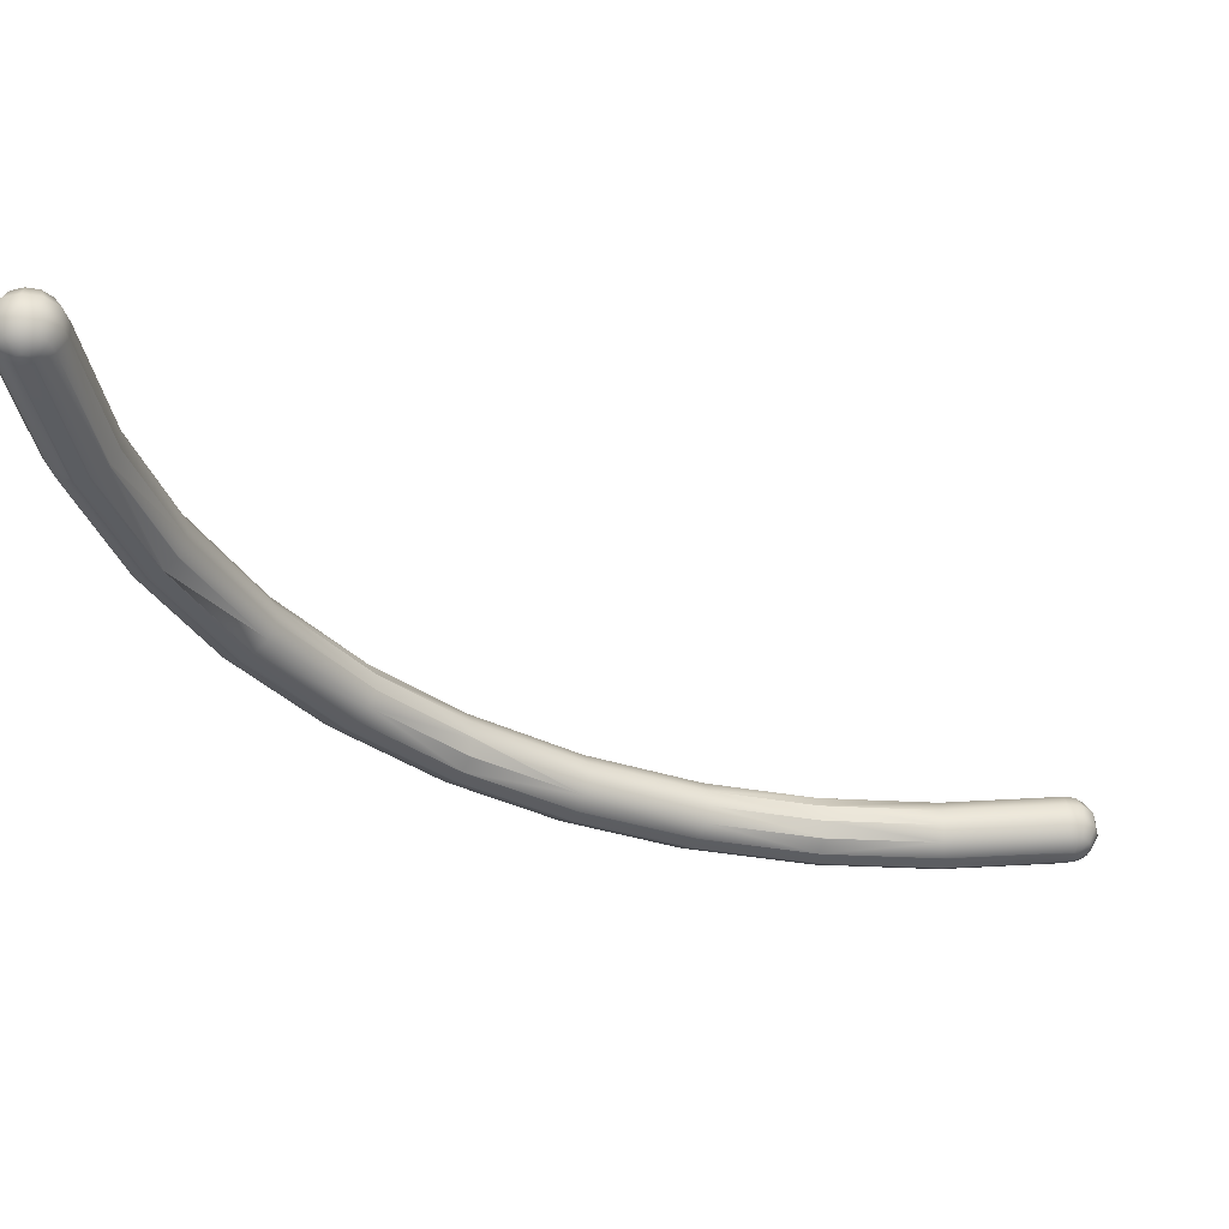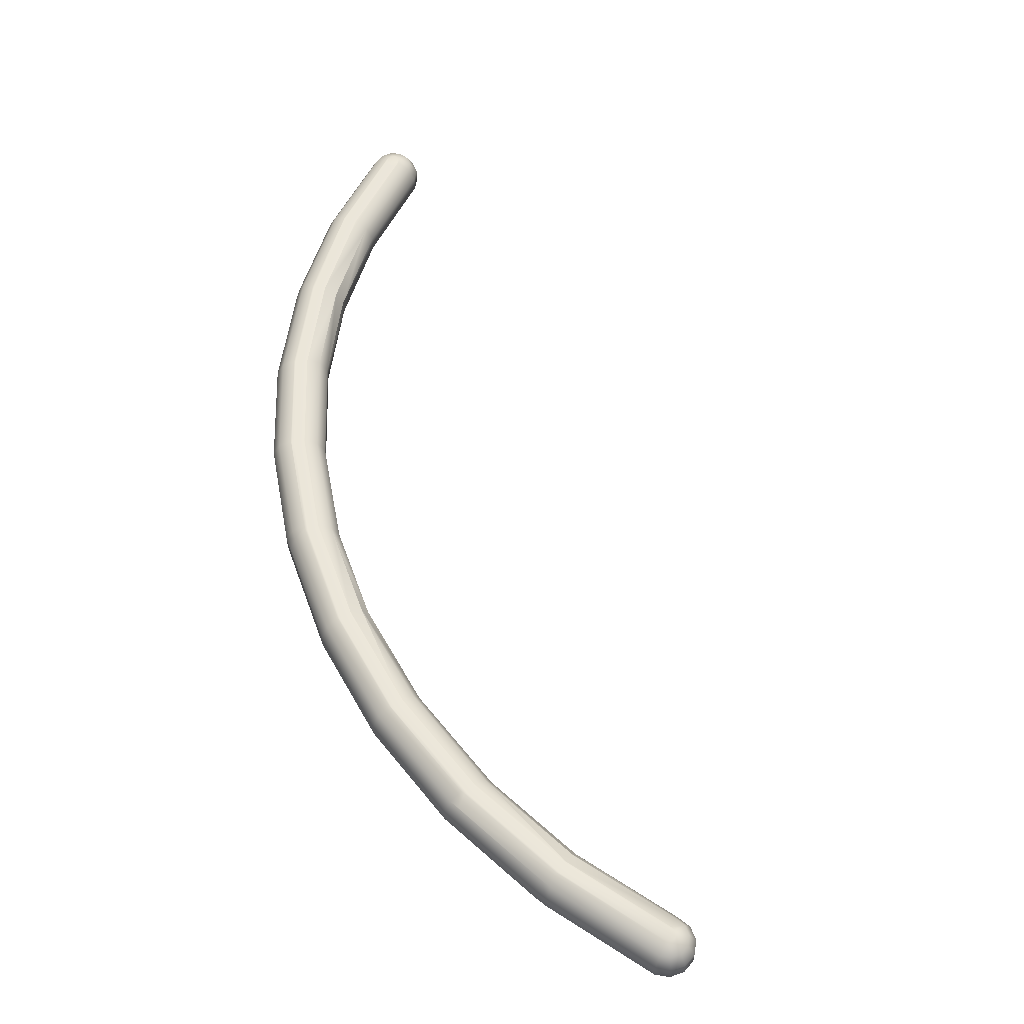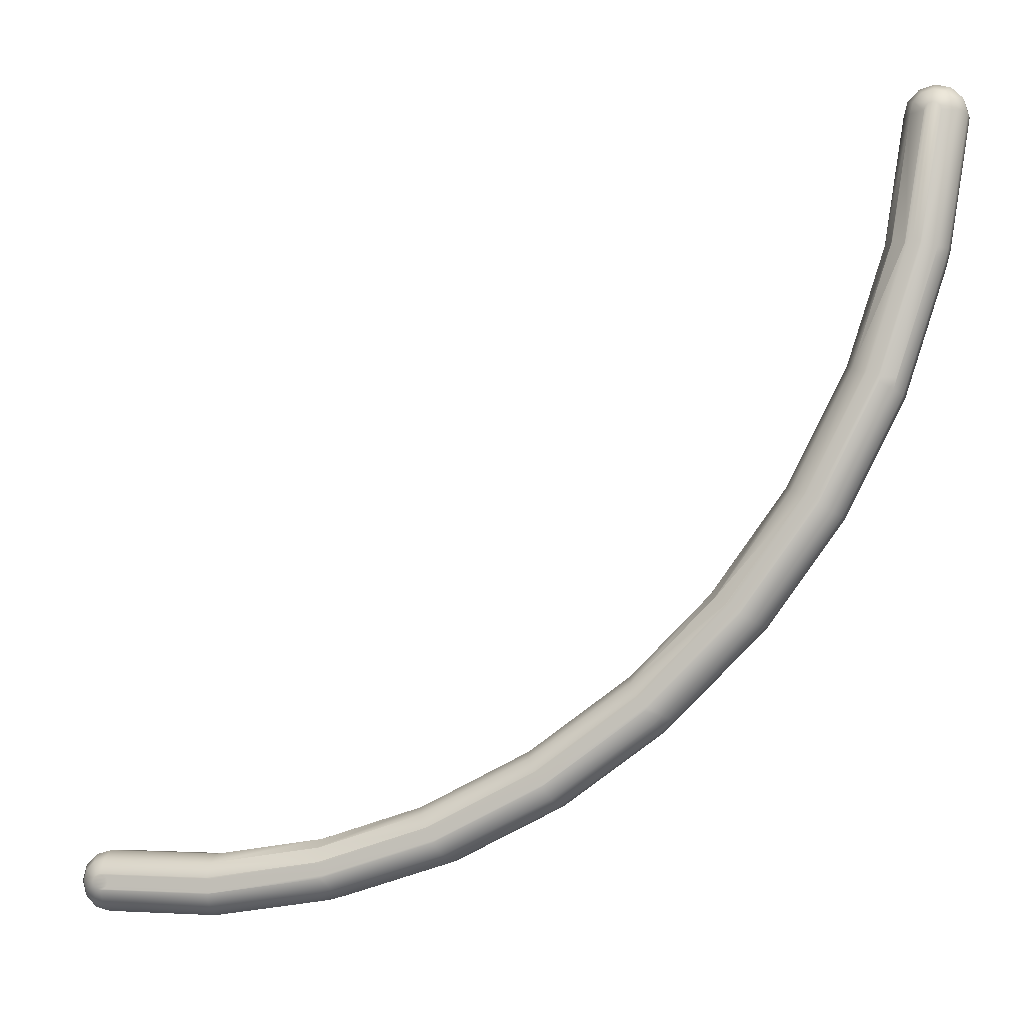
<metadata>
{"format":"obj","ext":"obj","renderer":"f3d","projection":"perspective","resolution":1024,"background":"white","views":[{"elev":51.8,"azim":-2.6,"up":"+Z"},{"elev":54.6,"azim":-65.2,"up":"+Y"},{"elev":-5.3,"azim":-163.1,"up":"+Z"}]}
</metadata>
<code>
o curve_00
g curve_00_Mesh
v -8 1.944 0.2121
v -8 1.81 0.2898
v -7.855 1.81 0.251
v -8 1.654 0.2898
v -8.145 1.81 0.251
v -8.145 1.654 0.251
v -8.212 1.52 -1e-06
v -8.251 1.654 0.1449
v -8.29 1.654 -1e-06
v -8 2.022 0.07765
v -7.894 1.944 0.1837
v -7.816 1.52 0.1061
v -7.961 1.442 0.06724
v -7.933 1.442 0.03882
v -7.894 1.52 0.1837
v -7.749 1.654 0.1449
v -7.71 1.81 -1e-06
v -7.749 1.81 0.1449
v -7.71 1.654 -1e-06
v -7.888 2.072 -1.237
v -8.078 2.022 -1e-06
v -7.878 2.072 -1.198
v -8.106 1.944 0.1837
v -7.855 1.654 0.251
v -7.528 1.708 -1.191
v -7.528 1.858 -1.191
v -7.525 1.703 -1.21
v -8.212 1.944 -1e-06
v -8.184 1.944 0.1061
v -8.184 1.52 0.1061
v -8.106 1.52 0.1837
v -8 1.52 0.2121
v -8 1.442 0.07765
v -8.1 1.704 -1.237
v -8.29 1.81 -1e-06
v -8.1 1.86 -1.237
v -7.961 2.022 0.06724
v -7.788 1.944 -1e-06
v -7.605 1.99 -1.188
v -7.606 1.992 -1.188
v -7.534 1.863 -1.171
v -7.811 1.492 -1.315
v -8 1.442 -0.07765
v -7.849 1.492 -1.304
v -7.593 1.583 -1.216
v -7.788 1.52 -1e-06
v -7.599 1.573 -1.217
v -7.598 1.57 -1.237
v -7.816 1.944 0.1061
v -7.922 1.442 -1e-06
v -7.994 1.57 -1.343
v -8.062 1.704 -1.382
v -8.251 1.81 0.1449
v -8.067 2.022 0.03882
v -7.922 2.022 -1e-06
v -7.734 2.069 -1.207
v -7.737 2.071 -1.208
v -8.062 1.86 -1.382
v -7.994 1.994 -1.343
v -7.888 1.492 -1.237
v -8.078 1.442 -1e-06
v -8.023 1.57 -1.237
v -8.039 1.442 0.06724
v -8.067 1.442 0.03882
v -8.039 1.442 -0.06724
v -8.067 1.442 -0.03882
v -7.618 1.995 -1.16
v -8.039 2.022 0.06724
v -7.772 2.072 -1.17
v -7.933 2.022 0.03882
v -7.743 2.072 -1.198
v -7.772 1.492 -1.304
v -7.961 1.442 -0.06724
v -7.743 1.492 -1.276
v -7.933 1.442 -0.03882
v -7.878 1.492 -1.276
v -7.733 1.492 -1.237
v -8.023 1.994 -1.237
v -7.849 2.072 -1.17
v -7.811 2.072 -1.159
v -7.47 1.537 -2.482
v -7.431 1.537 -2.492
v -7.615 2.039 -2.521
v -7.643 2.039 -2.414
v -7.247 2.039 -2.308
v -7.18 1.905 -2.27
v -7.498 1.537 -2.453
v -7.615 1.615 -2.521
v -7.498 2.117 -2.376
v -7.47 2.117 -2.347
v -7.18 1.749 -2.27
v -7.247 1.615 -2.308
v -7.392 1.537 -2.482
v -7.392 2.117 -2.347
v -7.364 2.117 -2.376
v -7.509 2.117 -2.414
v -7.682 1.905 -2.559
v -7.498 2.117 -2.453
v -7.682 1.749 -2.559
v -7.25 1.611 -2.318
v -7.361 1.538 -2.377
v -7.431 2.117 -2.337
v -7.363 1.537 -2.378
v -7.362 1.538 -2.378
v -7.353 1.537 -2.414
v -7.364 1.537 -2.453
v -6.943 2.157 -3.542
v -6.953 2.157 -3.503
v -7.127 1.79 -3.648
v -7.127 1.945 -3.648
v -6.808 2.157 -3.465
v -6.808 1.577 -3.465
v -6.692 1.655 -3.397
v -6.692 2.079 -3.397
v -6.625 1.79 -3.358
v -6.808 1.577 -3.542
v -7.059 1.655 -3.609
v -6.876 1.577 -3.581
v -6.837 1.577 -3.571
v -6.943 1.577 -3.542
v -7.059 2.079 -3.609
v -6.625 1.945 -3.358
v -6.798 1.577 -3.503
v -6.914 1.577 -3.571
v -6.943 2.157 -3.465
v -6.876 2.157 -3.426
v -6.837 2.157 -3.436
v -6.914 2.157 -3.436
v -5.925 1.983 -4.319
v -5.915 1.98 -4.329
v -5.987 2.112 -4.36
v -6.124 2.192 -4.411
v -6.347 1.69 -4.584
v -6.414 1.98 -4.623
v -6.347 2.114 -4.584
v -5.979 1.69 -4.372
v -6.096 1.612 -4.439
v -6.23 2.192 -4.517
v -5.987 2.114 -4.361
v -6.202 1.612 -4.545
v -6.202 2.192 -4.411
v -6.102 2.191 -4.428
v -6.103 2.192 -4.429
v -6.004 2.116 -4.347
v -5.997 2.115 -4.353
v -5.912 1.824 -4.333
v -6.085 1.612 -4.478
v -6.414 1.824 -4.623
v -6.269 1.69 -4.661
v -6.308 1.824 -4.729
v -6.308 1.98 -4.729
v -5.915 1.828 -4.329
v -5.915 1.828 -4.329
v -6.163 1.612 -4.555
v -6.096 1.612 -4.517
v -6.124 1.612 -4.545
v -6.241 2.192 -4.478
v -6.23 1.612 -4.517
v -6.23 2.192 -4.439
v -6.163 2.192 -4.4
v -5.499 2.144 -5.422
v -5.461 2.01 -5.567
v -5.567 2.01 -5.461
v -5.422 2.144 -5.499
v -5.422 1.72 -5.499
v -5.383 2.222 -5.355
v -5.277 2.222 -5.249
v -5.21 2.144 -5.132
v -5.461 1.854 -5.567
v -5.205 1.72 -5.135
v -5.193 1.718 -5.15
v -5.17 1.835 -5.079
v -5.249 1.642 -5.277
v -5.238 1.642 -5.316
v -5.383 2.222 -5.277
v -5.355 2.222 -5.249
v -5.249 1.642 -5.355
v -5.355 2.222 -5.383
v -5.171 1.854 -5.065
v -5.171 2.01 -5.065
v -5.166 1.851 -5.071
v -5.166 1.851 -5.071
v -5.27 1.642 -5.254
v -5.269 1.643 -5.252
v -5.316 1.642 -5.393
v -5.316 2.222 -5.238
v -5.393 2.222 -5.316
v -5.277 1.642 -5.383
v -5.355 1.642 -5.383
v -4.504 2.034 -6.25
v -4.465 2.168 -6.183
v -4.504 1.879 -6.25
v -4.465 1.744 -6.183
v -4.292 1.667 -5.961
v -4.398 1.667 -6.067
v -4.426 2.246 -5.961
v -4.398 2.246 -5.932
v -4.281 1.667 -6
v -4.292 1.667 -6.038
v -4.253 2.168 -5.816
v -4.214 1.879 -5.749
v -4.253 1.744 -5.816
v -4.32 2.246 -5.932
v -4.32 1.667 -5.932
v -4.214 2.034 -5.749
v -4.32 1.667 -6.067
v -4.359 2.246 -5.922
v -4.359 1.667 -6.077
v -4.426 2.246 -6.038
v -4.398 2.246 -6.067
v -4.437 2.246 -6
v -3.359 1.686 -6.583
v -3.214 1.763 -6.332
v -3.281 1.686 -6.449
v -3.359 2.265 -6.449
v -3.32 2.265 -6.438
v -3.32 1.686 -6.593
v -3.281 1.686 -6.583
v -3.426 1.763 -6.7
v -3.214 2.188 -6.332
v -3.175 2.053 -6.265
v -3.387 2.265 -6.555
v -3.359 2.265 -6.583
v -3.465 1.898 -6.767
v -3.465 2.053 -6.767
v -3.426 2.188 -6.7
v -3.175 1.898 -6.265
v -3.242 1.686 -6.516
v -3.253 1.686 -6.555
v -3.398 2.265 -6.516
v -3.253 1.686 -6.477
v -3.387 2.265 -6.477
v -3.281 2.265 -6.449
v -2.222 2.278 -6.779
v -2.213 2.201 -6.646
v -2.204 2.2 -6.647
v -2.228 1.699 -6.934
v -2.267 1.699 -6.923
v -2.196 2.067 -6.571
v -2.204 2.19 -6.641
v -2.19 2.065 -6.572
v -2.334 1.777 -7.04
v -2.267 2.279 -6.923
v -2.295 2.279 -6.895
v -2.334 2.201 -7.04
v -2.213 1.699 -6.781
v -2.189 1.699 -6.789
v -2.213 1.699 -6.781
v -2.188 1.776 -6.652
v -2.373 1.911 -7.107
v -2.373 2.067 -7.107
v -2.16 1.699 -6.817
v -2.16 1.699 -6.895
v -2.15 1.699 -6.856
v -2.228 2.279 -6.934
v -2.184 1.91 -6.574
v -2.195 1.785 -6.644
v -2.228 1.911 -7.146
v -2.189 1.699 -6.923
v -2.228 2.201 -7.068
v -2.267 2.279 -6.789
v -2.228 2.279 -6.779
v -2.228 2.067 -7.146
v -2.196 1.777 -6.649
v -2.19 1.912 -6.572
v -2.295 2.279 -6.817
v -2.305 2.279 -6.856
v -2.228 1.777 -7.068
v -1.111 1.785 -6.805
v -1.111 1.92 -6.727
v -1.111 2.075 -6.727
v -1.189 2.287 -7.017
v -1.179 2.287 -6.978
v -1.111 1.92 -7.307
v -1.111 2.075 -7.307
v -1.111 2.209 -6.805
v -1.073 1.707 -7.084
v -1.111 2.209 -7.229
v -1.15 2.287 -7.084
v -1.179 2.287 -7.056
v -1.111 1.707 -7.095
v -1.111 1.785 -7.229
v -1.111 1.707 -6.94
v -1.111 2.287 -6.94
v -1.15 2.287 -6.95
v -1.044 1.707 -6.978
v -1.034 1.707 -7.017
v -1.073 1.707 -6.95
v -1.044 1.707 -7.056
v -1.111 2.287 -7.095
v 1e-06 2.29 -7.078
v 0.07765 2.29 -7
v 0.1837 2.212 -6.894
v 0.2121 2.212 -7
v 1e-06 2.212 -7.212
v 1e-06 2.078 -6.71
v 1e-06 2.212 -6.788
v 0.03882 1.71 -6.933
v 1e-06 1.71 -6.922
v 0.06724 1.71 -7.039
v 0.07765 1.71 -7
v 0.1449 2.078 -7.251
v 1e-06 1.922 -7.29
v 1e-06 2.078 -7.29
v 0.1449 1.922 -7.251
v 1e-06 2.29 -6.922
v 0.1449 2.078 -6.749
v 0.1061 2.212 -6.816
v 0.06724 1.71 -6.961
v 1e-06 1.788 -7.212
v 0.1837 1.788 -6.894
v 0.1061 1.788 -6.816
v 0.1449 1.922 -6.749
v 1e-06 1.788 -6.788
v 1e-06 1.922 -6.71
v 0.251 1.922 -6.855
v 0.2898 2.078 -7
v 0.251 2.078 -6.855
v 0.2898 1.922 -7
v -0.06724 2.29 -6.961
v -0.03882 2.29 -6.933
v 0.1061 2.212 -7.184
v 0.251 1.922 -7.145
v 0.2121 1.788 -7
v 0.03882 2.29 -6.933
v -0.03882 2.29 -7.067
v 0.03882 2.29 -7.067
v -0.06724 2.29 -7.039
v 0.06724 2.29 -7.039
v -0.07765 2.29 -7
v 0.06724 2.29 -6.961
v 0.1837 2.212 -7.106
v 0.1837 1.788 -7.106
v 0.251 2.078 -7.145
v 1e-06 1.71 -7.078
v 0.03882 1.71 -7.067
v 0.1061 1.788 -7.184
f 1 2 3
f 4 5 6
f 5 4 2
f 7 8 9
f 10 1 11
f 12 13 14
f 13 12 15
f 16 17 18
f 17 16 19
f 20 21 22
f 5 2 1
f 23 5 1
f 12 24 15
f 24 12 16
f 16 3 24
f 3 16 18
f 1 3 11
f 17 25 26
f 19 25 17
f 25 19 27
f 28 29 21
f 30 6 8
f 6 30 31
f 15 32 33
f 24 4 32
f 13 15 33
f 34 35 36
f 35 34 9
f 10 11 37
f 38 39 40
f 38 41 39
f 17 41 38
f 41 17 26
f 15 24 32
f 32 4 6
f 33 32 31
f 42 43 44
f 32 6 31
f 19 45 27
f 46 45 19
f 45 46 47
f 47 46 48
f 19 16 46
f 46 16 12
f 3 49 11
f 49 3 18
f 46 12 50
f 51 34 52
f 35 53 28
f 35 28 36
f 5 29 53
f 29 5 23
f 23 1 10
f 21 29 54
f 55 56 57
f 56 55 38
f 58 36 59
f 60 61 62
f 6 53 8
f 53 6 5
f 9 53 35
f 53 9 8
f 30 8 7
f 34 7 9
f 33 31 63
f 63 30 64
f 30 63 31
f 49 18 38
f 48 46 50
f 65 66 44
f 50 12 14
f 61 30 7
f 28 53 29
f 28 21 20
f 56 38 67
f 40 67 38
f 29 68 54
f 68 29 23
f 69 70 71
f 70 69 37
f 72 43 42
f 43 72 73
f 62 7 34
f 51 62 34
f 24 2 4
f 2 24 3
f 38 18 17
f 74 73 72
f 73 74 75
f 44 66 76
f 48 50 77
f 62 61 7
f 36 28 78
f 78 28 20
f 68 10 79
f 68 23 10
f 54 68 79
f 79 10 80
f 73 65 43
f 75 65 73
f 75 66 65
f 50 66 75
f 50 61 66
f 14 61 50
f 14 64 61
f 13 64 14
f 13 63 64
f 63 13 33
f 51 60 62
f 43 65 44
f 36 78 59
f 22 54 79
f 21 54 22
f 80 37 69
f 37 80 10
f 55 49 38
f 71 70 55
f 66 60 76
f 60 66 61
f 76 60 51
f 64 30 61
f 77 75 74
f 75 77 50
f 52 36 58
f 36 52 34
f 70 49 55
f 71 55 57
f 37 49 70
f 49 37 11
f 42 81 82
f 81 42 44
f 83 59 84
f 40 85 67
f 86 40 39
f 40 86 85
f 87 51 88
f 89 79 90
f 26 86 41
f 26 91 86
f 91 26 25
f 47 91 45
f 91 47 92
f 39 41 86
f 22 79 89
f 78 20 84
f 93 74 72
f 87 76 51
f 27 91 25
f 91 27 45
f 94 71 95
f 71 94 69
f 95 71 85
f 84 20 96
f 59 78 84
f 58 83 97
f 83 58 59
f 84 96 98
f 83 84 98
f 99 58 97
f 58 99 52
f 100 48 101
f 20 89 96
f 89 20 22
f 85 71 57
f 56 85 57
f 85 56 67
f 92 47 48
f 92 48 100
f 72 82 93
f 82 72 42
f 102 69 94
f 69 102 80
f 80 90 79
f 90 80 102
f 81 44 87
f 88 52 99
f 52 88 51
f 101 103 104
f 48 103 101
f 103 77 105
f 77 103 48
f 44 76 87
f 106 74 93
f 106 77 74
f 105 77 106
f 83 98 107
f 98 108 107
f 108 98 96
f 109 88 99
f 97 83 110
f 95 85 111
f 104 112 113
f 112 104 103
f 111 85 114
f 109 97 110
f 97 109 99
f 115 91 92
f 116 106 93
f 117 87 88
f 117 88 109
f 93 118 119
f 118 93 82
f 120 87 117
f 116 93 119
f 110 83 121
f 121 83 107
f 114 85 122
f 85 86 122
f 112 105 123
f 105 112 103
f 115 92 113
f 113 101 104
f 113 100 101
f 100 113 92
f 86 115 122
f 115 86 91
f 81 87 120
f 124 81 120
f 96 125 108
f 125 96 89
f 126 94 127
f 94 126 102
f 82 81 118
f 118 81 124
f 123 106 116
f 106 123 105
f 125 89 128
f 89 90 128
f 127 95 111
f 95 127 94
f 90 102 126
f 128 90 126
f 129 122 130
f 122 129 131
f 132 127 111
f 133 120 117
f 134 110 135
f 136 112 137
f 135 107 138
f 136 113 112
f 114 131 139
f 131 114 122
f 124 120 140
f 128 126 141
f 133 117 109
f 111 142 143
f 142 111 144
f 145 144 111
f 114 145 111
f 145 114 139
f 146 115 136
f 137 123 147
f 123 137 112
f 148 110 134
f 110 148 109
f 121 107 135
f 110 121 135
f 149 140 133
f 150 133 148
f 149 133 150
f 151 148 134
f 148 151 150
f 136 115 113
f 122 152 130
f 115 152 122
f 152 115 153
f 153 115 146
f 147 123 116
f 133 109 148
f 118 124 140
f 154 118 140
f 147 116 155
f 155 116 156
f 138 107 157
f 107 108 157
f 158 120 133
f 119 154 156
f 154 119 118
f 156 116 119
f 132 111 143
f 140 120 158
f 140 158 133
f 108 159 157
f 159 108 125
f 141 126 160
f 160 127 132
f 127 160 126
f 125 141 159
f 141 125 128
f 161 162 163
f 162 161 164
f 165 149 150
f 138 161 135
f 161 138 166
f 167 143 168
f 143 167 132
f 168 143 142
f 169 151 162
f 151 169 150
f 170 136 171
f 136 170 172
f 163 151 134
f 151 163 162
f 173 137 174
f 163 135 161
f 134 135 163
f 165 150 169
f 141 175 159
f 175 141 176
f 177 147 155
f 177 155 156
f 161 178 164
f 178 161 166
f 152 179 130
f 180 130 179
f 130 180 129
f 146 181 153
f 181 146 182
f 153 179 152
f 179 153 181
f 139 144 145
f 168 131 129
f 139 168 144
f 131 168 139
f 168 129 180
f 136 182 146
f 182 136 172
f 165 140 149
f 183 137 173
f 136 183 184
f 183 136 137
f 185 156 154
f 174 137 147
f 174 147 177
f 171 136 184
f 186 160 132
f 157 159 187
f 142 144 168
f 177 156 188
f 188 156 185
f 154 189 185
f 189 154 140
f 160 176 141
f 176 160 186
f 186 132 167
f 187 159 175
f 189 140 165
f 166 157 187
f 138 157 166
f 190 164 191
f 192 162 190
f 162 192 169
f 193 165 192
f 194 173 174
f 162 164 190
f 195 165 193
f 165 195 189
f 176 196 175
f 196 176 197
f 198 177 199
f 168 180 200
f 192 165 169
f 201 179 202
f 203 186 167
f 172 202 182
f 202 172 170
f 181 202 179
f 202 181 182
f 184 204 202
f 204 184 183
f 202 171 184
f 171 202 170
f 198 174 177
f 194 174 198
f 200 180 205
f 201 180 179
f 180 201 205
f 206 188 185
f 204 173 194
f 173 204 183
f 197 176 207
f 177 206 199
f 206 177 188
f 187 175 196
f 207 186 203
f 185 189 208
f 208 189 195
f 178 209 210
f 209 178 166
f 206 185 208
f 211 187 196
f 176 186 207
f 167 200 203
f 200 167 168
f 209 166 211
f 166 187 211
f 164 210 191
f 210 164 178
f 212 195 193
f 213 202 214
f 207 215 197
f 215 207 216
f 206 217 218
f 217 206 208
f 212 193 219
f 208 212 217
f 212 208 195
f 205 220 200
f 220 205 221
f 210 222 223
f 222 210 209
f 224 193 192
f 193 224 219
f 191 225 190
f 225 191 226
f 213 201 202
f 201 213 227
f 228 199 229
f 199 228 198
f 227 205 201
f 205 227 221
f 214 202 204
f 224 190 225
f 190 224 192
f 191 210 226
f 209 230 222
f 230 209 211
f 203 200 220
f 214 194 231
f 194 214 204
f 199 218 229
f 218 199 206
f 211 232 230
f 232 211 196
f 226 210 223
f 231 198 228
f 198 231 194
f 216 203 233
f 203 216 207
f 233 203 220
f 197 232 196
f 232 197 215
f 234 233 235
f 220 235 233
f 235 220 236
f 237 217 238
f 221 239 240
f 239 221 241
f 237 238 242
f 243 223 244
f 226 223 245
f 246 214 247
f 248 214 246
f 213 248 249
f 248 213 214
f 250 225 251
f 225 250 224
f 247 231 252
f 231 247 214
f 253 229 218
f 221 236 220
f 236 221 240
f 252 228 254
f 228 252 231
f 245 243 255
f 256 227 257
f 258 242 250
f 225 226 245
f 242 224 250
f 242 212 219
f 217 212 238
f 237 218 217
f 253 218 259
f 259 218 237
f 253 228 229
f 245 255 260
f 245 223 243
f 261 216 262
f 251 245 263
f 251 225 245
f 263 245 260
f 242 219 224
f 223 222 244
f 222 230 244
f 213 264 227
f 264 213 249
f 227 264 257
f 238 212 242
f 262 233 234
f 227 265 221
f 265 227 256
f 221 265 241
f 254 228 253
f 230 266 267
f 266 230 232
f 262 216 233
f 244 230 267
f 268 242 258
f 268 237 242
f 215 216 261
f 215 266 232
f 266 215 261
f 263 250 251
f 250 263 258
f 257 269 256
f 269 257 264
f 270 256 269
f 256 270 265
f 265 270 241
f 271 241 270
f 241 271 239
f 266 272 267
f 272 266 273
f 274 263 275
f 263 274 258
f 276 239 271
f 239 276 240
f 240 276 236
f 236 276 235
f 277 253 259
f 275 260 278
f 260 275 263
f 279 244 280
f 277 237 281
f 281 268 282
f 268 281 237
f 282 258 274
f 258 282 268
f 269 248 283
f 269 249 248
f 249 269 264
f 234 284 262
f 284 234 276
f 276 234 235
f 262 285 261
f 285 262 284
f 243 244 279
f 286 254 287
f 254 286 252
f 283 246 288
f 246 283 248
f 244 267 272
f 287 254 253
f 277 259 237
f 288 252 286
f 261 273 266
f 273 261 285
f 280 244 272
f 287 253 289
f 289 253 277
f 288 247 252
f 288 246 247
f 260 290 278
f 290 260 255
f 255 279 290
f 279 255 243
f 279 291 290
f 292 293 294
f 278 295 275
f 296 276 271
f 276 296 297
f 298 299 288
f 300 287 289
f 287 300 301
f 302 303 304
f 303 302 305
f 276 306 284
f 306 276 297
f 284 306 285
f 304 274 275
f 274 304 303
f 297 307 308
f 309 288 286
f 274 310 282
f 275 295 304
f 301 311 309
f 311 298 309
f 298 311 312
f 312 313 314
f 314 270 269
f 270 314 315
f 316 317 318
f 317 316 319
f 297 296 307
f 285 320 273
f 320 285 321
f 295 291 322
f 323 319 324
f 303 310 274
f 305 310 303
f 307 293 308
f 293 307 318
f 315 271 270
f 271 315 296
f 311 313 312
f 313 311 316
f 316 307 313
f 307 316 318
f 306 308 325
f 326 327 291
f 328 327 326
f 328 329 327
f 330 329 328
f 330 292 329
f 320 292 330
f 320 331 292
f 321 331 320
f 321 325 331
f 325 321 306
f 279 326 291
f 290 295 278
f 295 290 291
f 292 294 332
f 333 301 300
f 277 300 289
f 299 314 283
f 288 299 283
f 283 314 269
f 313 315 314
f 313 296 315
f 296 313 307
f 312 314 299
f 298 312 299
f 319 316 324
f 332 302 322
f 302 332 334
f 335 336 277
f 329 292 332
f 306 297 308
f 333 324 301
f 319 334 317
f 334 319 323
f 330 280 272
f 280 330 328
f 285 306 321
f 304 295 302
f 295 322 302
f 334 305 302
f 305 334 323
f 309 298 288
f 310 335 281
f 331 293 292
f 325 293 331
f 293 325 308
f 291 327 322
f 293 318 294
f 294 318 317
f 328 279 280
f 279 328 326
f 281 335 277
f 323 324 333
f 305 333 337
f 333 305 323
f 337 336 335
f 332 294 334
f 294 317 334
f 309 287 301
f 287 309 286
f 327 332 322
f 332 327 329
f 273 330 272
f 330 273 320
f 310 281 282
f 324 316 311
f 324 311 301
f 337 335 310
f 305 337 310
f 333 336 337
f 336 333 300
f 336 300 277

</code>
